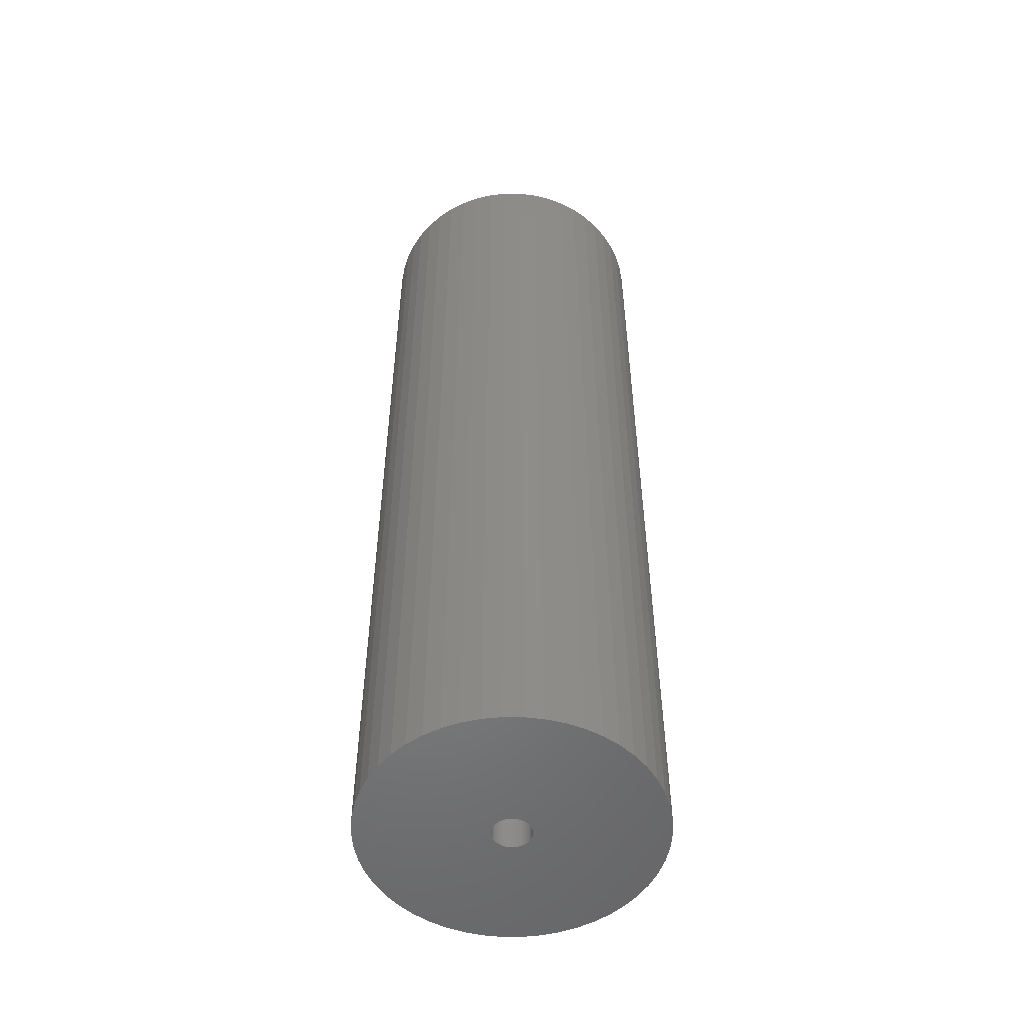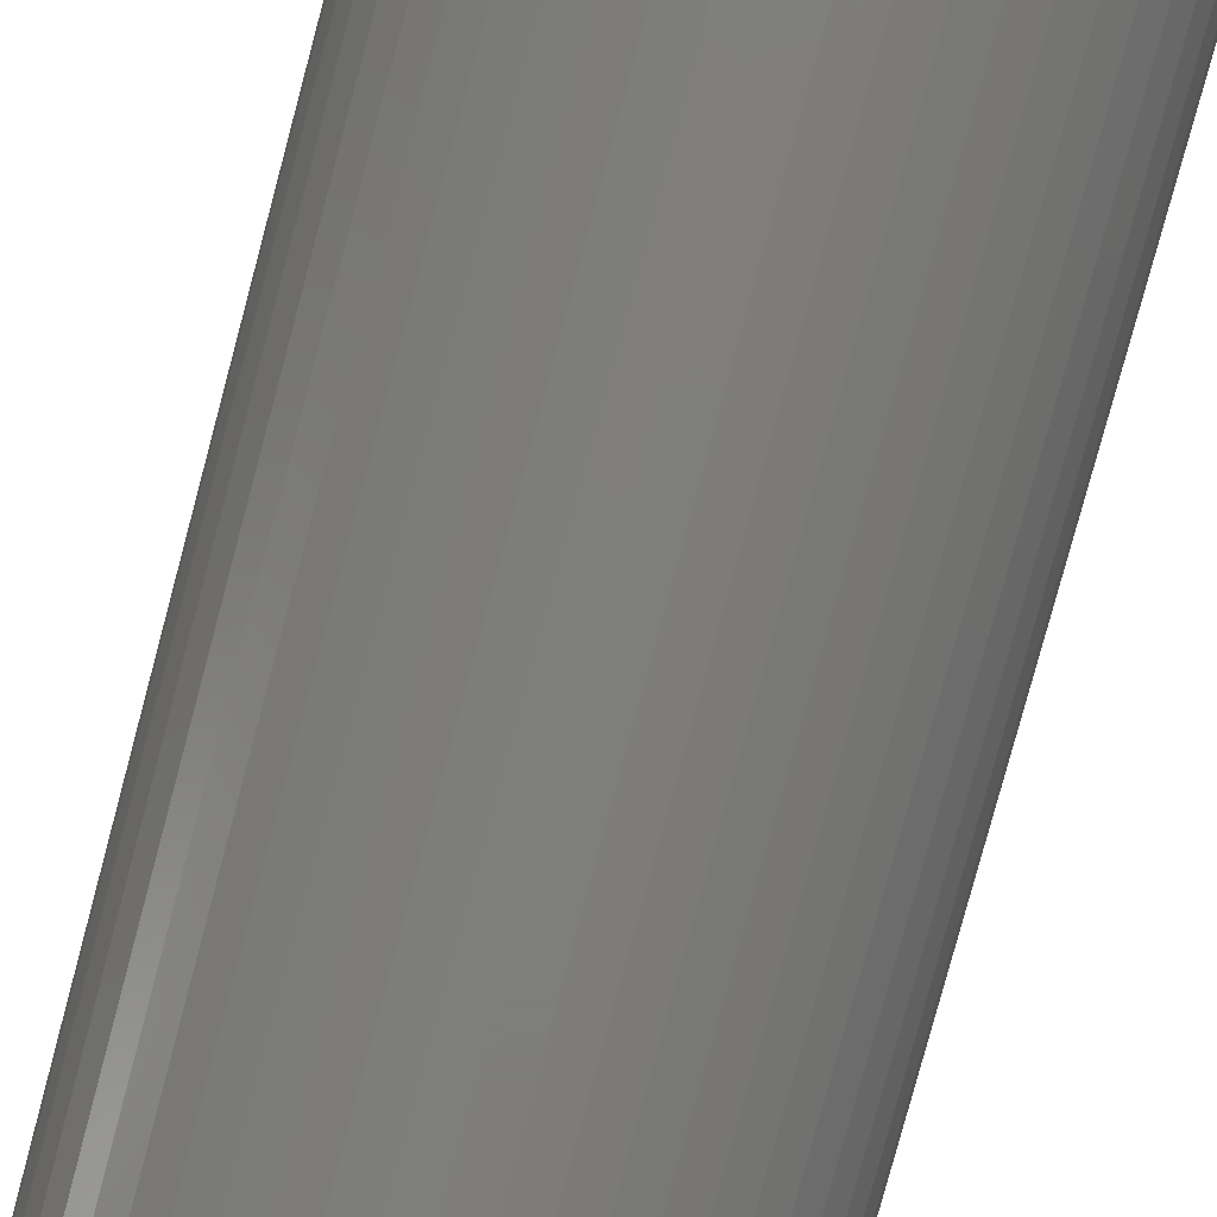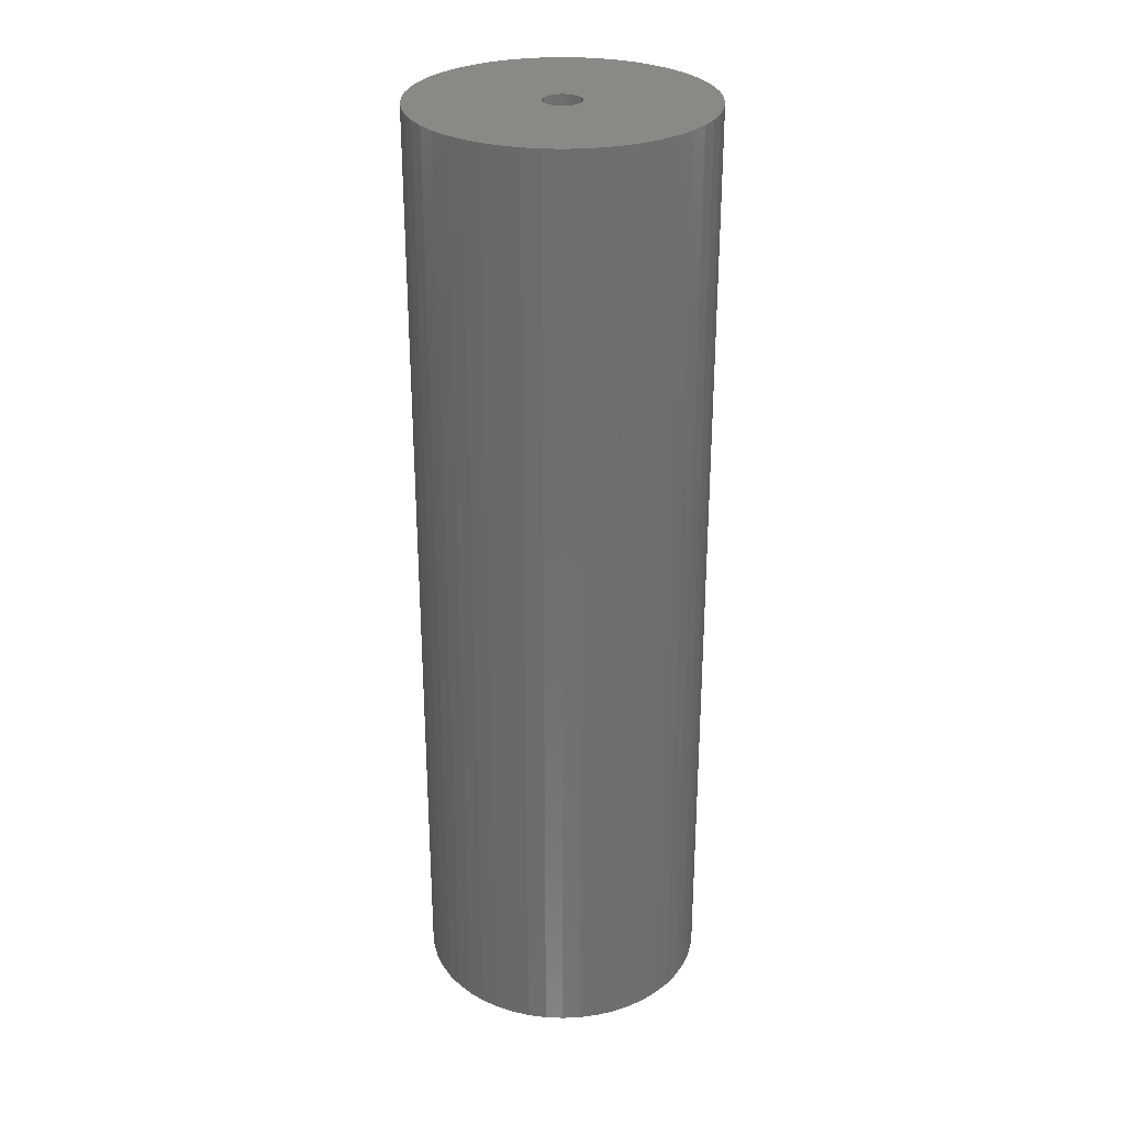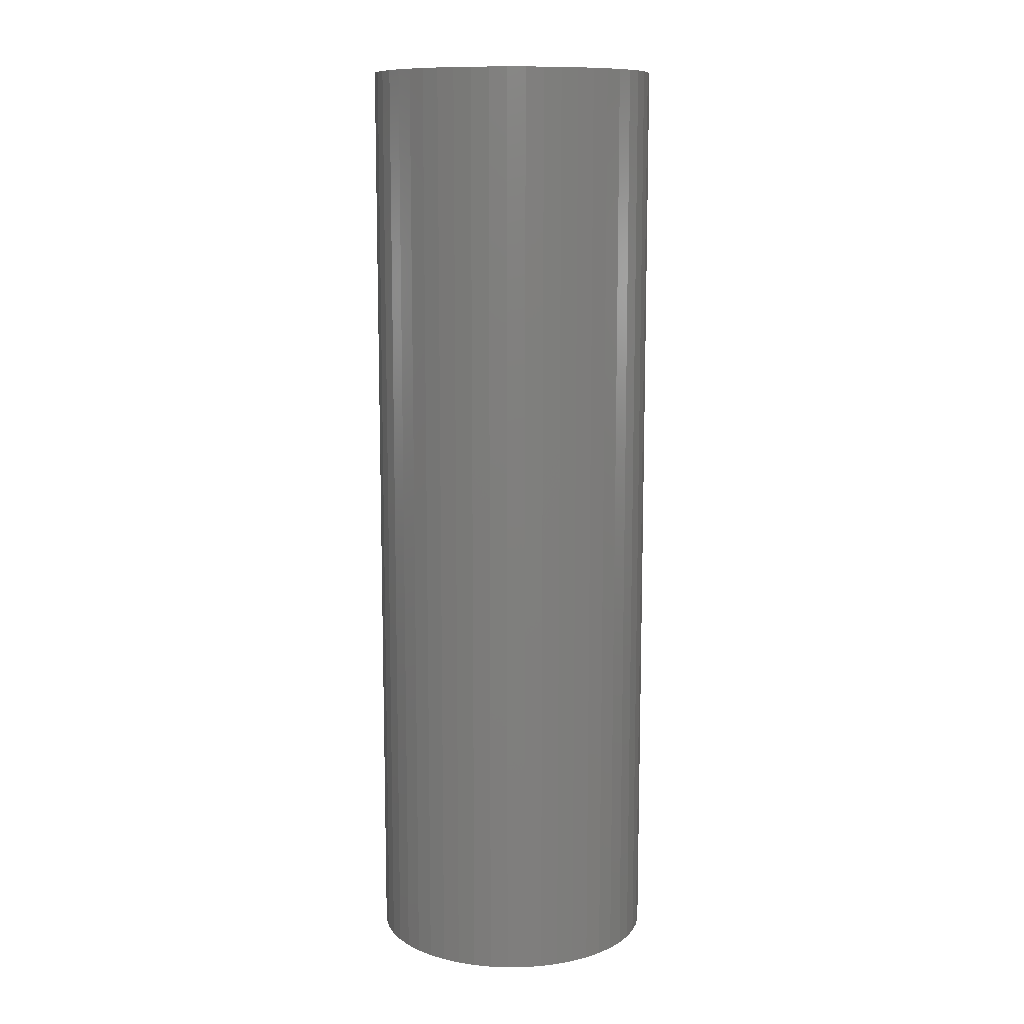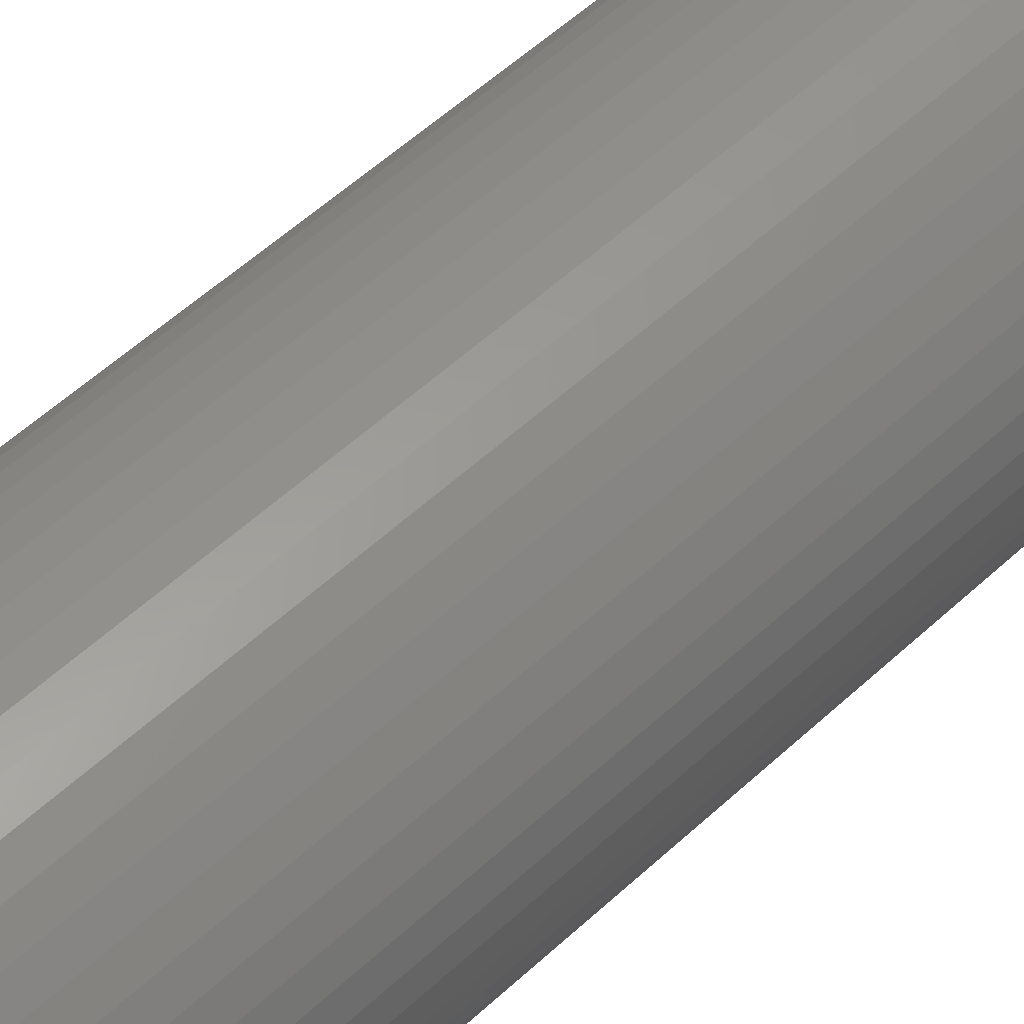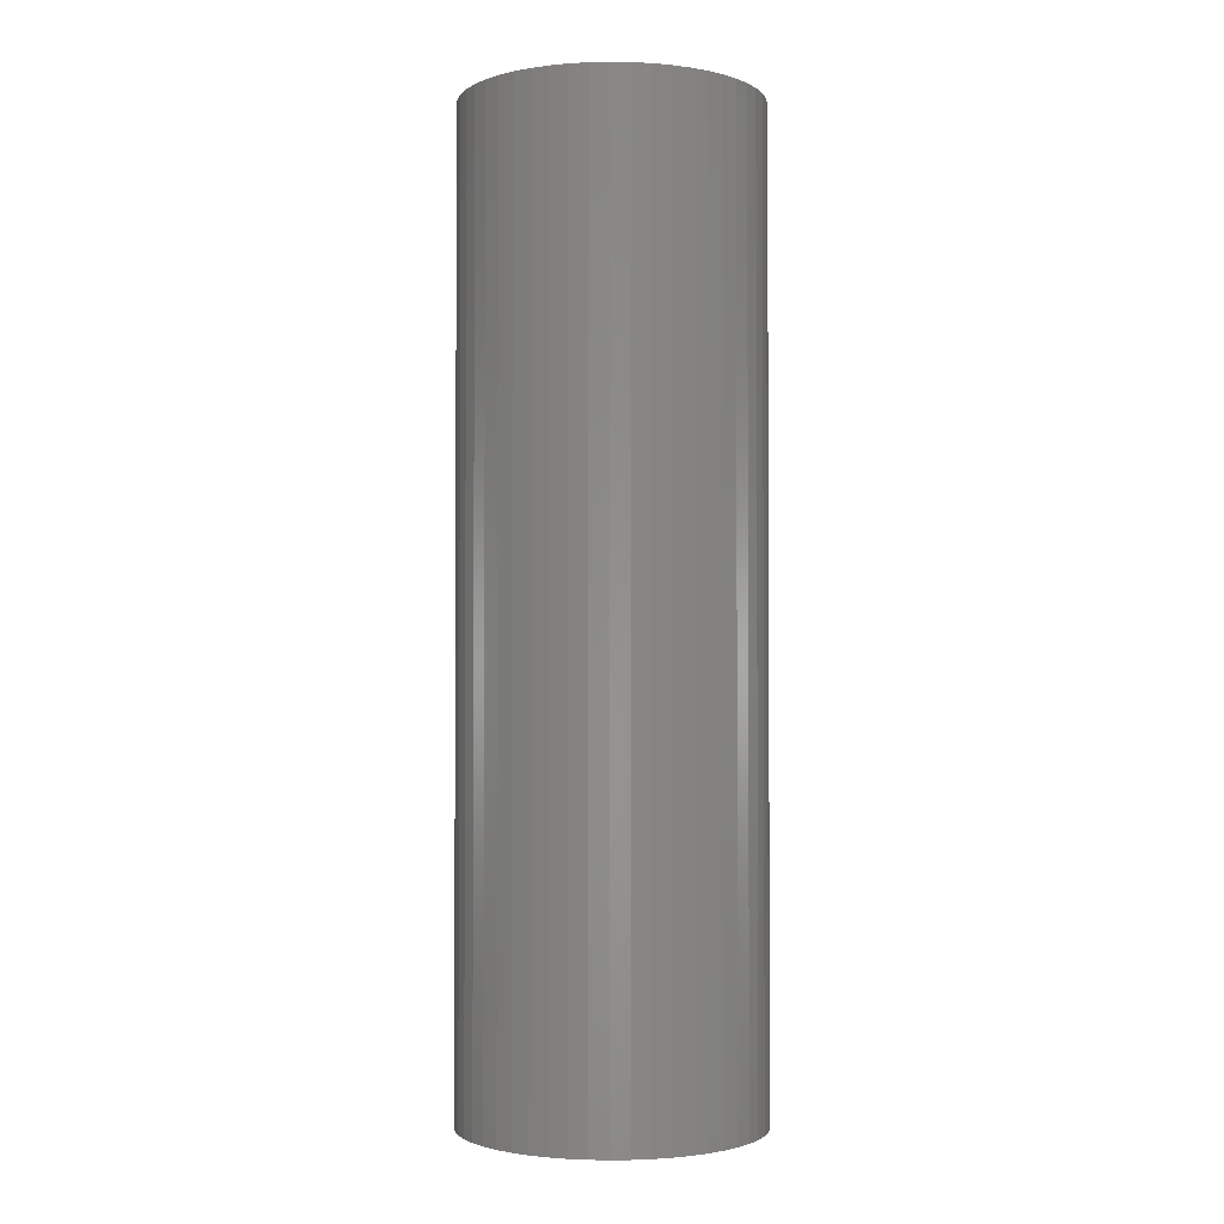
<metadata>
{"format":"stl","ext":"stl","renderer":"f3d","projection":"perspective","resolution":1024,"background":"white","views":[{"elev":-52.3,"azim":86.1,"up":"+Z"},{"elev":-77.7,"azim":-14.9,"up":"+Y"},{"elev":29.1,"azim":147.4,"up":"+Z"},{"elev":11.0,"azim":-88.1,"up":"+Z"},{"elev":54.4,"azim":45.4,"up":"+Y"},{"elev":-2.0,"azim":-175.6,"up":"+Z"}]}
</metadata>
<code>
# stl→obj: 200 verts, 400 faces
v 11.5 0 37.5
v 11.41 1.441 -37.5
v 11.41 1.441 37.5
v 11.5 0 -37.5
v -11.5 0 -37.5
v -11.41 1.441 37.5
v -11.41 1.441 -37.5
v -11.5 0 37.5
v 0.7221 11.48 -37.5
v -0.7221 11.48 37.5
v 0.7221 11.48 37.5
v -0.7221 11.48 -37.5
v -0.7221 -11.48 -37.5
v 0.7221 -11.48 37.5
v -0.7221 -11.48 37.5
v 0.7221 -11.48 -37.5
v 8.383 -7.872 37.5
v 9.304 -6.76 -37.5
v 9.304 -6.76 37.5
v 8.383 -7.872 -37.5
v 8.383 7.872 -37.5
v 7.33 8.861 37.5
v 8.383 7.872 37.5
v 7.33 8.861 -37.5
v -7.33 8.861 -37.5
v -8.383 7.872 37.5
v -7.33 8.861 37.5
v -8.383 7.872 -37.5
v -3.554 10.94 -37.5
v -4.896 10.41 37.5
v -3.554 10.94 37.5
v -4.896 10.41 -37.5
v 10.69 4.233 37.5
v 10.08 5.54 -37.5
v 10.08 5.54 37.5
v 10.69 4.233 -37.5
v 4.896 10.41 -37.5
v 3.554 10.94 37.5
v 4.896 10.41 37.5
v 3.554 10.94 -37.5
v 6.162 9.71 -37.5
v 6.162 9.71 37.5
v -10.69 4.233 -37.5
v -10.08 5.54 37.5
v -10.08 5.54 -37.5
v -10.69 4.233 37.5
v -9.304 6.76 -37.5
v -9.304 6.76 37.5
v 1.5 0 37.5
v 1.488 0.188 37.5
v 11.14 2.86 37.5
v 11.41 -1.441 37.5
v 1.453 0.373 37.5
v 1.488 -0.188 37.5
v 1.395 0.5522 37.5
v 11.14 -2.86 37.5
v 1.314 0.7226 37.5
v 9.304 6.76 37.5
v 1.453 -0.373 37.5
v 1.214 0.8817 37.5
v 10.69 -4.233 37.5
v 1.093 1.027 37.5
v 1.395 -0.5522 37.5
v 0.9561 1.156 37.5
v 10.08 -5.54 37.5
v 0.8037 1.266 37.5
v 1.314 -0.7226 37.5
v 0.6387 1.357 37.5
v 0.4635 1.427 37.5
v 2.155 11.3 37.5
v 1.214 -0.8817 37.5
v 0.2811 1.473 37.5
v 0.09418 1.497 37.5
v -0.09418 1.497 37.5
v -0.2811 1.473 37.5
v -2.155 11.3 37.5
v -0.4635 1.427 37.5
v -0.6387 1.357 37.5
v -0.8037 1.266 37.5
v -6.162 9.71 37.5
v -0.9561 1.156 37.5
v -1.093 1.027 37.5
v -1.214 0.8817 37.5
v 1.093 -1.027 37.5
v 7.33 -8.861 37.5
v 0.9561 -1.156 37.5
v 6.162 -9.71 37.5
v 0.8037 -1.266 37.5
v 4.896 -10.41 37.5
v 0.6387 -1.357 37.5
v 3.554 -10.94 37.5
v 0.4635 -1.427 37.5
v 2.155 -11.3 37.5
v 0.2811 -1.473 37.5
v 0.09418 -1.497 37.5
v -0.09418 -1.497 37.5
v -0.2811 -1.473 37.5
v -2.155 -11.3 37.5
v -0.4635 -1.427 37.5
v -3.554 -10.94 37.5
v -0.6387 -1.357 37.5
v -4.896 -10.41 37.5
v -0.8037 -1.266 37.5
v -6.162 -9.71 37.5
v -0.9561 -1.156 37.5
v -7.33 -8.861 37.5
v -1.093 -1.027 37.5
v -8.383 -7.872 37.5
v -1.214 -0.8817 37.5
v -9.304 -6.76 37.5
v -1.314 -0.7226 37.5
v -10.08 -5.54 37.5
v -1.395 -0.5522 37.5
v -10.69 -4.233 37.5
v -1.453 -0.373 37.5
v -11.14 -2.86 37.5
v -1.488 -0.188 37.5
v -11.41 -1.441 37.5
v -1.5 0 37.5
v -1.314 0.7226 37.5
v -1.395 0.5522 37.5
v -1.453 0.373 37.5
v -11.14 2.86 37.5
v -1.488 0.188 37.5
v -2.155 11.3 -37.5
v 1.5 0 -37.5
v 11.41 -1.441 -37.5
v 1.488 -0.188 -37.5
v 11.14 -2.86 -37.5
v 1.453 -0.373 -37.5
v 10.69 -4.233 -37.5
v 1.488 0.188 -37.5
v 1.395 -0.5522 -37.5
v 10.08 -5.54 -37.5
v 11.14 2.86 -37.5
v 1.314 -0.7226 -37.5
v 1.453 0.373 -37.5
v 1.214 -0.8817 -37.5
v 1.093 -1.027 -37.5
v 7.33 -8.861 -37.5
v 1.395 0.5522 -37.5
v 0.9561 -1.156 -37.5
v 6.162 -9.71 -37.5
v 0.8037 -1.266 -37.5
v 4.896 -10.41 -37.5
v 1.314 0.7226 -37.5
v 0.6387 -1.357 -37.5
v 3.554 -10.94 -37.5
v 9.304 6.76 -37.5
v 0.4635 -1.427 -37.5
v 2.155 -11.3 -37.5
v 1.214 0.8817 -37.5
v 0.2811 -1.473 -37.5
v 0.09418 -1.497 -37.5
v -0.09418 -1.497 -37.5
v -0.2811 -1.473 -37.5
v -2.155 -11.3 -37.5
v -0.4635 -1.427 -37.5
v -3.554 -10.94 -37.5
v -0.6387 -1.357 -37.5
v -4.896 -10.41 -37.5
v -0.8037 -1.266 -37.5
v -6.162 -9.71 -37.5
v -0.9561 -1.156 -37.5
v -7.33 -8.861 -37.5
v -1.093 -1.027 -37.5
v -8.383 -7.872 -37.5
v -1.214 -0.8817 -37.5
v 1.093 1.027 -37.5
v 0.9561 1.156 -37.5
v 0.8037 1.266 -37.5
v 0.6387 1.357 -37.5
v 0.4635 1.427 -37.5
v 2.155 11.3 -37.5
v 0.2811 1.473 -37.5
v 0.09418 1.497 -37.5
v -0.09418 1.497 -37.5
v -0.2811 1.473 -37.5
v -0.4635 1.427 -37.5
v -0.6387 1.357 -37.5
v -0.8037 1.266 -37.5
v -6.162 9.71 -37.5
v -0.9561 1.156 -37.5
v -1.093 1.027 -37.5
v -1.214 0.8817 -37.5
v -1.314 0.7226 -37.5
v -1.395 0.5522 -37.5
v -1.453 0.373 -37.5
v -11.14 2.86 -37.5
v -1.488 0.188 -37.5
v -1.5 0 -37.5
v -9.304 -6.76 -37.5
v -1.314 -0.7226 -37.5
v -10.08 -5.54 -37.5
v -1.395 -0.5522 -37.5
v -10.69 -4.233 -37.5
v -1.453 -0.373 -37.5
v -11.14 -2.86 -37.5
v -1.488 -0.188 -37.5
v -11.41 -1.441 -37.5
f 1 2 3
f 2 1 4
f 5 6 7
f 6 5 8
f 9 10 11
f 10 9 12
f 13 14 15
f 14 13 16
f 17 18 19
f 18 17 20
f 21 22 23
f 22 21 24
f 25 26 27
f 26 25 28
f 29 30 31
f 30 29 32
f 33 34 35
f 34 33 36
f 37 38 39
f 38 37 40
f 41 39 42
f 39 41 37
f 43 44 45
f 44 43 46
f 47 26 28
f 26 47 48
f 49 1 3
f 50 3 51
f 1 49 52
f 53 51 33
f 54 52 49
f 55 33 35
f 52 54 56
f 57 35 58
f 59 56 54
f 60 58 23
f 56 59 61
f 62 23 22
f 63 61 59
f 64 22 42
f 61 63 65
f 66 42 39
f 67 65 63
f 68 39 38
f 65 67 19
f 69 38 70
f 71 19 67
f 19 71 17
f 3 50 49
f 51 53 50
f 33 55 53
f 35 57 55
f 58 60 57
f 23 62 60
f 22 64 62
f 42 66 64
f 72 70 11
f 39 68 66
f 38 69 68
f 70 72 69
f 11 73 72
f 11 74 73
f 10 74 11
f 74 10 75
f 76 75 10
f 75 76 77
f 31 77 76
f 77 31 78
f 30 78 31
f 78 30 79
f 80 79 30
f 79 80 81
f 27 81 80
f 81 27 82
f 82 26 83
f 26 82 27
f 84 17 71
f 17 84 85
f 86 85 84
f 85 86 87
f 88 87 86
f 87 88 89
f 90 89 88
f 89 90 91
f 92 91 90
f 91 92 93
f 94 93 92
f 93 94 14
f 95 14 94
f 96 14 95
f 15 96 97
f 98 97 99
f 100 99 101
f 96 15 14
f 102 101 103
f 104 103 105
f 106 105 107
f 108 107 109
f 110 109 111
f 112 111 113
f 114 113 115
f 116 115 117
f 97 98 15
f 118 117 119
f 48 83 26
f 83 48 120
f 99 100 98
f 44 120 48
f 101 102 100
f 120 44 121
f 103 104 102
f 46 121 44
f 105 106 104
f 121 46 122
f 107 108 106
f 123 122 46
f 109 110 108
f 122 123 124
f 111 112 110
f 6 124 123
f 113 114 112
f 124 6 119
f 115 116 114
f 8 119 6
f 117 118 116
f 119 8 118
f 12 76 10
f 76 12 125
f 126 4 127
f 128 127 129
f 4 126 2
f 130 129 131
f 132 2 126
f 133 131 134
f 2 132 135
f 136 134 18
f 137 135 132
f 138 18 20
f 135 137 36
f 139 20 140
f 141 36 137
f 142 140 143
f 36 141 34
f 144 143 145
f 146 34 141
f 147 145 148
f 34 146 149
f 150 148 151
f 152 149 146
f 149 152 21
f 127 128 126
f 129 130 128
f 131 133 130
f 134 136 133
f 18 138 136
f 20 139 138
f 140 142 139
f 143 144 142
f 153 151 16
f 145 147 144
f 148 150 147
f 151 153 150
f 16 154 153
f 16 155 154
f 13 155 16
f 155 13 156
f 157 156 13
f 156 157 158
f 159 158 157
f 158 159 160
f 161 160 159
f 160 161 162
f 163 162 161
f 162 163 164
f 165 164 163
f 164 165 166
f 166 167 168
f 167 166 165
f 169 21 152
f 21 169 24
f 170 24 169
f 24 170 41
f 171 41 170
f 41 171 37
f 172 37 171
f 37 172 40
f 173 40 172
f 40 173 174
f 175 174 173
f 174 175 9
f 176 9 175
f 177 9 176
f 12 177 178
f 125 178 179
f 29 179 180
f 177 12 9
f 32 180 181
f 182 181 183
f 25 183 184
f 28 184 185
f 47 185 186
f 45 186 187
f 43 187 188
f 189 188 190
f 178 125 12
f 7 190 191
f 192 168 167
f 168 192 193
f 179 29 125
f 194 193 192
f 180 32 29
f 193 194 195
f 181 182 32
f 196 195 194
f 183 25 182
f 195 196 197
f 184 28 25
f 198 197 196
f 185 47 28
f 197 198 199
f 186 45 47
f 200 199 198
f 187 43 45
f 199 200 191
f 188 189 43
f 5 191 200
f 190 7 189
f 191 5 7
f 51 36 33
f 36 51 135
f 3 135 51
f 135 3 2
f 58 21 23
f 21 58 149
f 35 149 58
f 149 35 34
f 40 70 38
f 70 40 174
f 174 11 70
f 11 174 9
f 24 42 22
f 42 24 41
f 45 48 47
f 48 45 44
f 189 46 43
f 46 189 123
f 7 123 189
f 123 7 6
f 32 80 30
f 80 32 182
f 182 27 80
f 27 182 25
f 125 31 76
f 31 125 29
f 52 4 1
f 4 52 127
f 194 114 196
f 114 194 112
f 145 87 89
f 87 145 143
f 61 129 56
f 129 61 131
f 198 118 200
f 118 198 116
f 200 8 5
f 8 200 118
f 196 116 198
f 116 196 114
f 140 17 85
f 17 140 20
f 148 89 91
f 89 148 145
f 151 91 93
f 91 151 148
f 16 93 14
f 93 16 151
f 19 134 65
f 134 19 18
f 56 127 52
f 127 56 129
f 157 15 98
f 15 157 13
f 161 100 102
f 100 161 159
f 167 110 192
f 110 167 108
f 167 106 108
f 106 167 165
f 143 85 87
f 85 143 140
f 65 131 61
f 131 65 134
f 159 98 100
f 98 159 157
f 192 112 194
f 112 192 110
f 163 102 104
f 102 163 161
f 165 104 106
f 104 165 163
f 126 50 132
f 50 126 49
f 119 190 124
f 190 119 191
f 177 73 74
f 73 177 176
f 154 96 95
f 96 154 155
f 170 62 64
f 62 170 169
f 184 81 82
f 81 184 183
f 180 77 78
f 77 180 179
f 141 57 146
f 57 141 55
f 132 53 137
f 53 132 50
f 173 68 69
f 68 173 172
f 175 69 72
f 69 175 173
f 172 66 68
f 66 172 171
f 121 186 120
f 186 121 187
f 120 185 83
f 185 120 186
f 122 187 121
f 187 122 188
f 183 79 81
f 79 183 181
f 178 74 75
f 74 178 177
f 133 59 130
f 59 133 63
f 153 95 94
f 95 153 154
f 137 55 141
f 55 137 53
f 152 62 169
f 62 152 60
f 146 60 152
f 60 146 57
f 176 72 73
f 72 176 175
f 171 64 66
f 64 171 170
f 83 184 82
f 184 83 185
f 124 188 122
f 188 124 190
f 179 75 77
f 75 179 178
f 128 49 126
f 49 128 54
f 139 86 84
f 86 139 142
f 130 54 128
f 54 130 59
f 111 195 113
f 195 111 193
f 147 92 90
f 92 147 150
f 181 78 79
f 78 181 180
f 144 90 88
f 90 144 147
f 136 63 133
f 63 136 67
f 139 71 138
f 71 139 84
f 158 101 99
f 101 158 160
f 164 107 105
f 107 164 166
f 113 197 115
f 197 113 195
f 150 94 92
f 94 150 153
f 142 88 86
f 88 142 144
f 138 67 136
f 67 138 71
f 155 97 96
f 97 155 156
f 162 105 103
f 105 162 164
f 156 99 97
f 99 156 158
f 109 193 111
f 193 109 168
f 115 199 117
f 199 115 197
f 117 191 119
f 191 117 199
f 160 103 101
f 103 160 162
f 107 168 109
f 168 107 166

</code>
